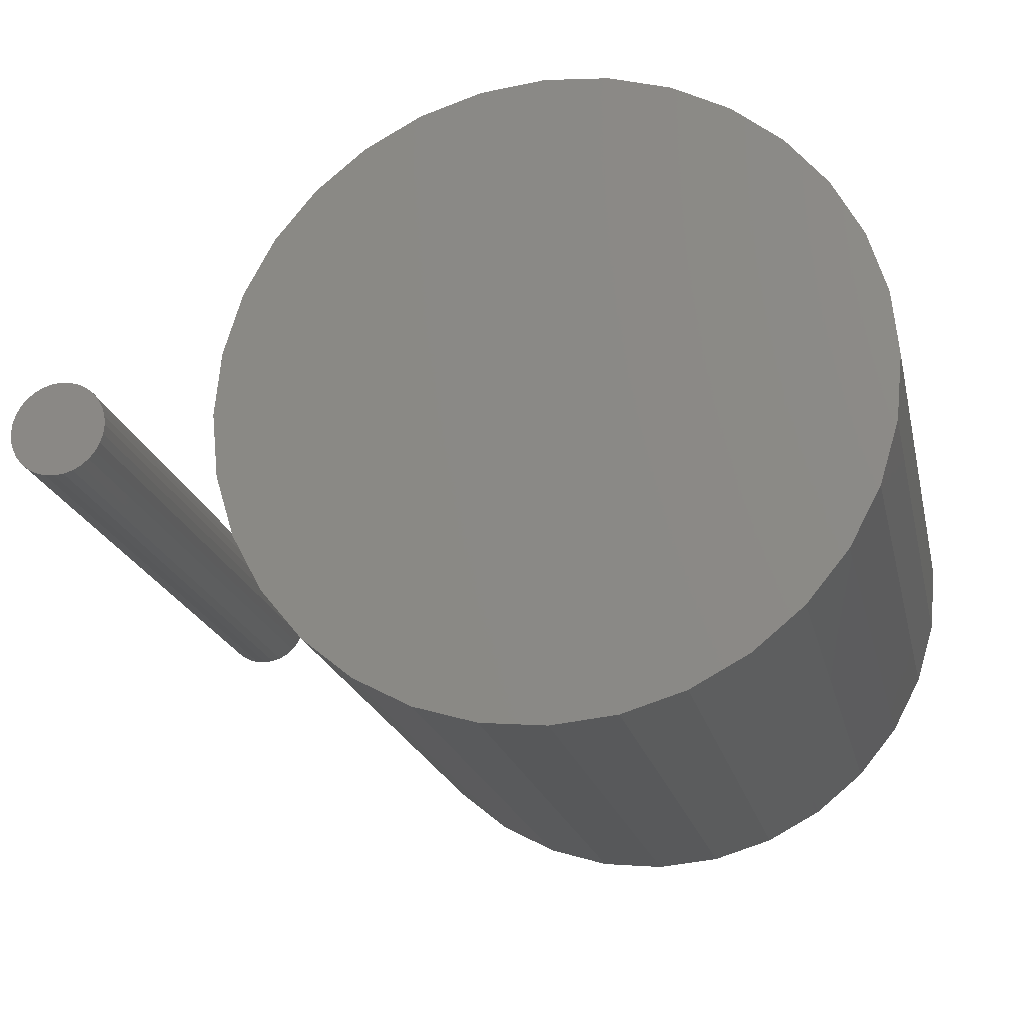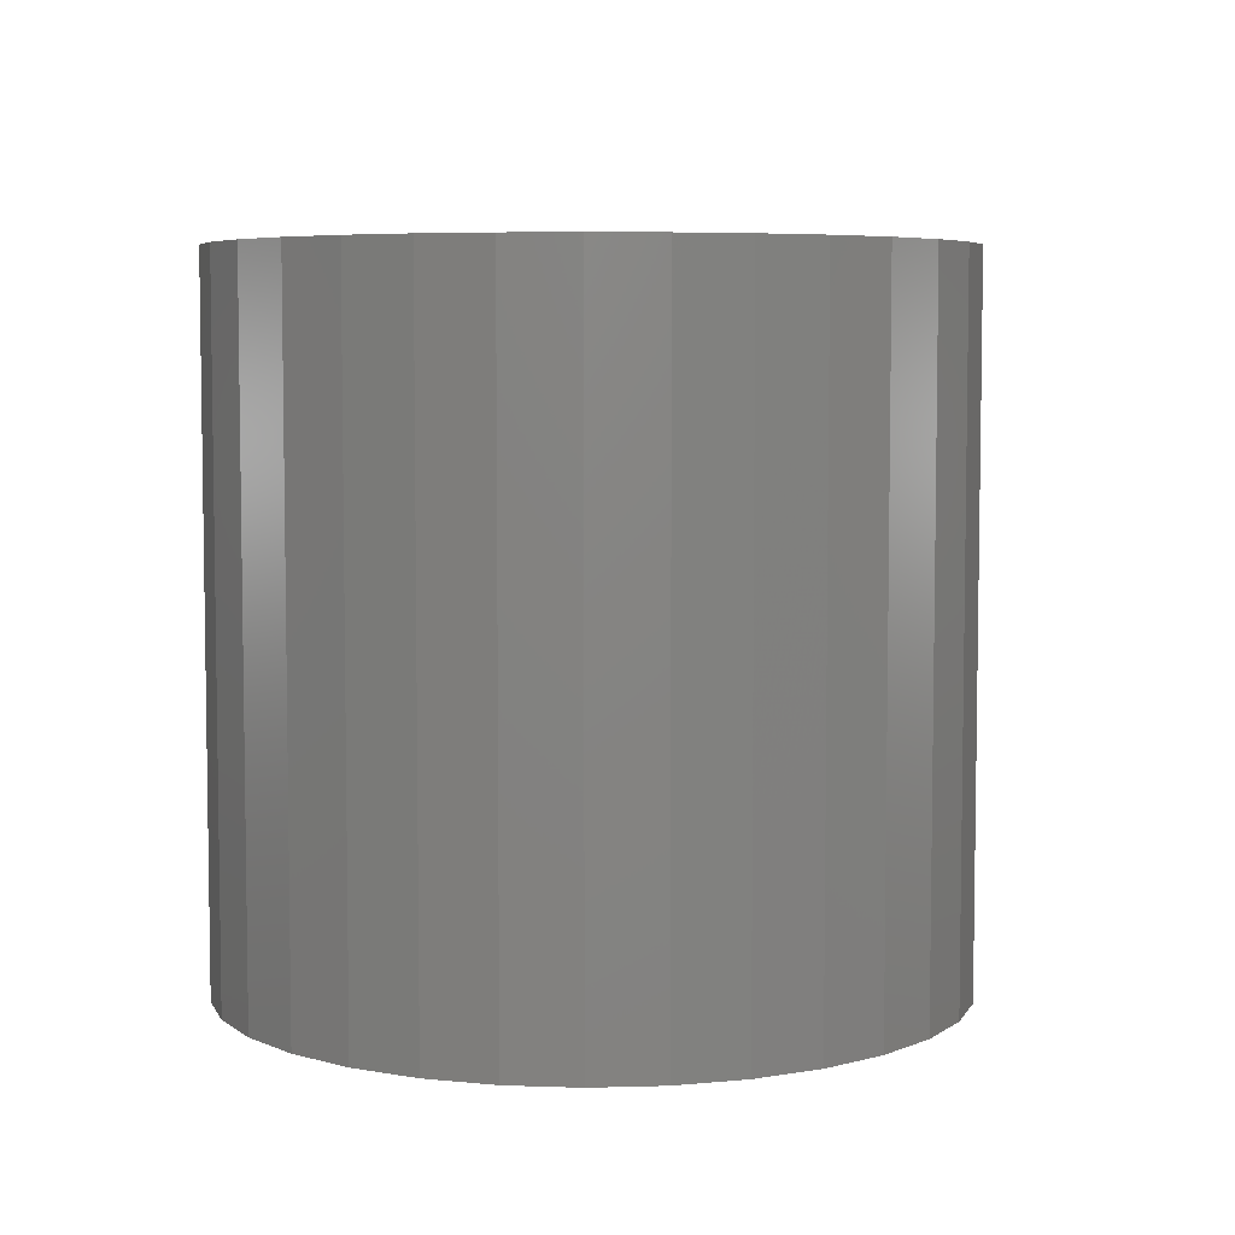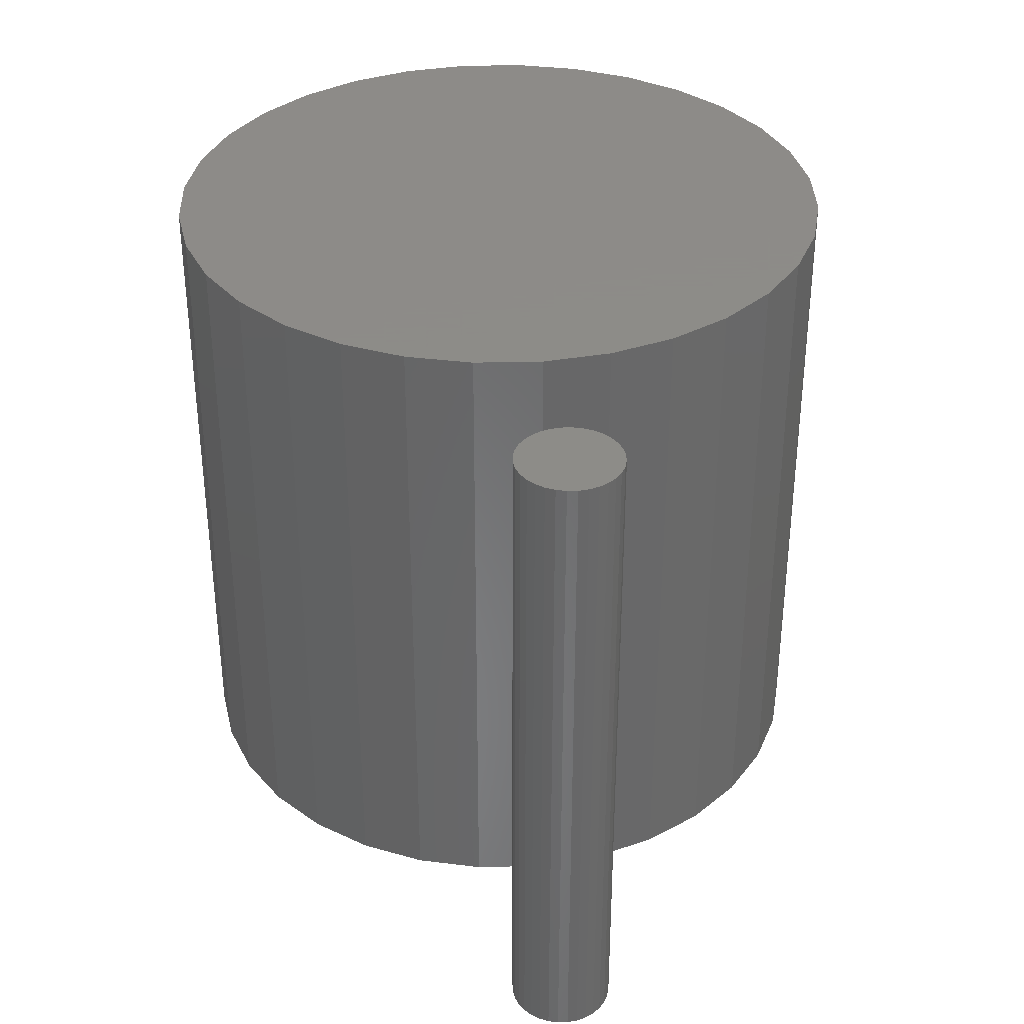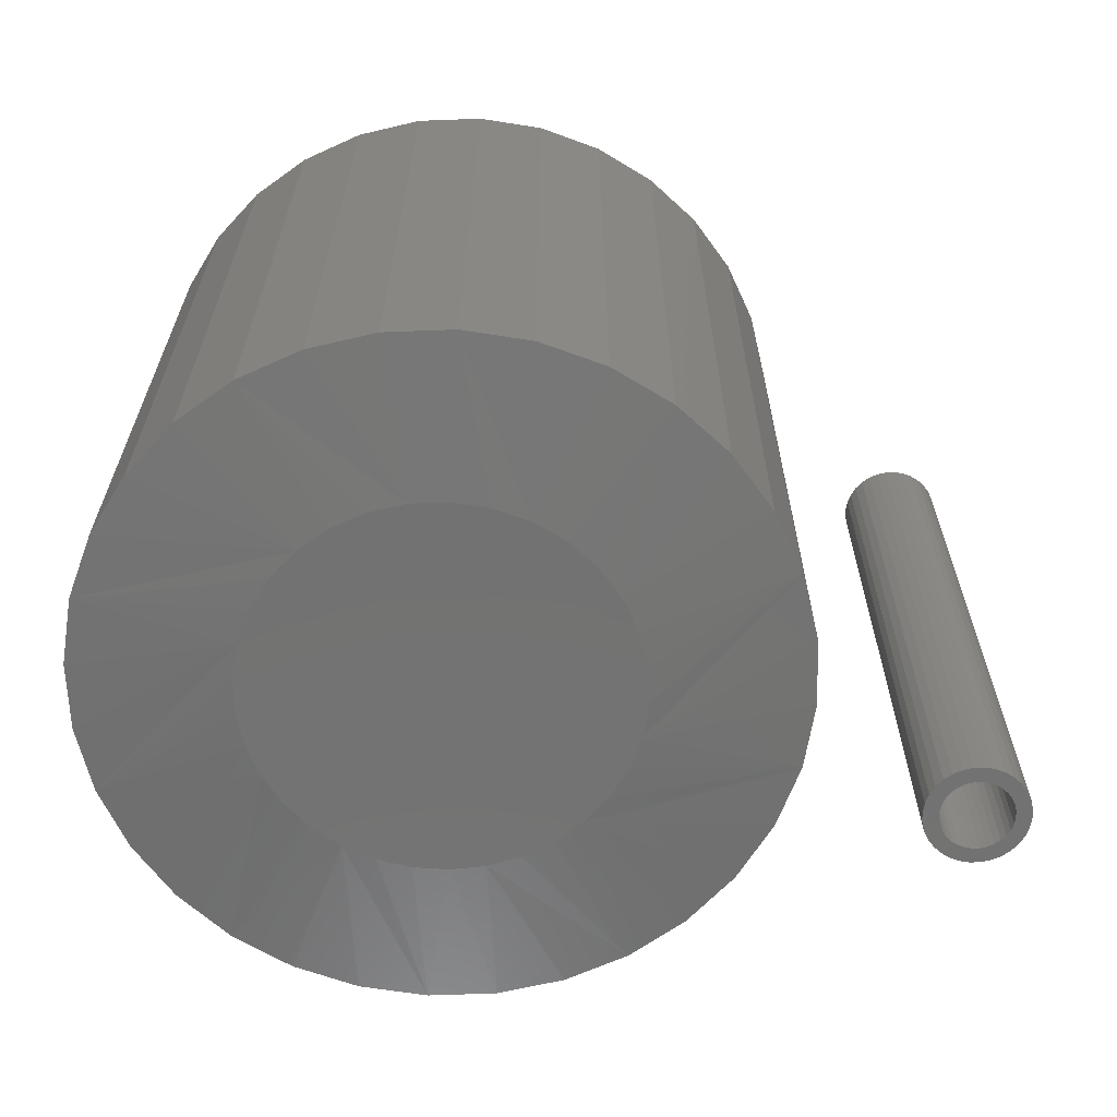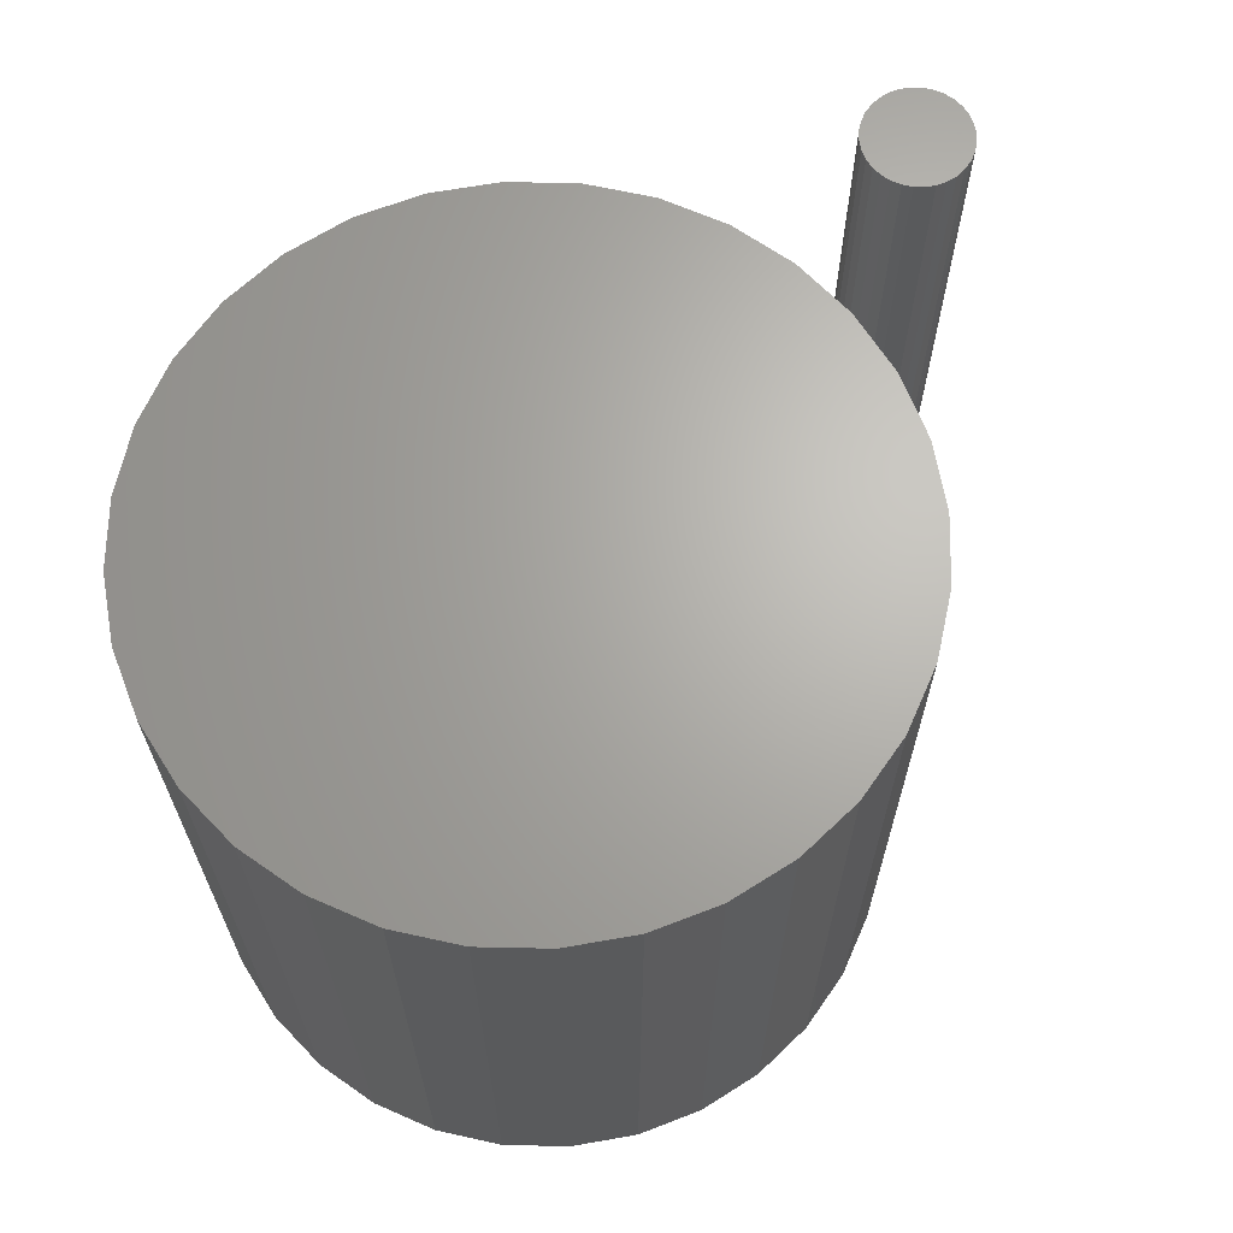
<metadata>
{"format":"stl","ext":"stl","renderer":"f3d","projection":"perspective","resolution":1024,"background":"white","views":[{"elev":-20.4,"azim":-167.5,"up":"+Z"},{"elev":5.8,"azim":-78.2,"up":"+Y"},{"elev":35.2,"azim":82.6,"up":"+Y"},{"elev":-64.5,"azim":-14.7,"up":"+Y"},{"elev":66.2,"azim":-49.4,"up":"+Y"}]}
</metadata>
<code>
# stl→obj: 225 verts, 442 faces
v -0.01683 -0.3438 0.09372
v 0.02045 -0.3438 0.09372
v 0.001809 -0.3438 0.09556
v -0.03476 -0.3438 0.08829
v 0.03838 -0.3438 0.08829
v -0.05128 -0.3438 0.07945
v 0.0549 -0.3438 0.07945
v 0.0594 -0.3438 -0.07626
v -0.04079 -0.3438 -0.08554
v 0.0444 -0.3438 -0.08554
v -0.02434 -0.3438 -0.09191
v 0.02796 -0.3438 -0.09191
v -0.007008 -0.3438 -0.09515
v 0.01063 -0.3438 -0.09515
v 0.06938 -0.3438 0.06757
v -0.06576 -0.3438 0.06757
v 0.08126 -0.3438 0.05309
v -0.07765 -0.3438 0.05309
v 0.09009 -0.3438 0.03657
v -0.08648 -0.3438 0.03657
v 0.09553 -0.3438 0.01864
v -0.09191 -0.3438 0.01864
v 0.09737 -0.3438 -6.63e-17
v -0.09375 -0.3438 3.086e-07
v 0.09574 -0.3438 -0.01756
v -0.09212 -0.3438 -0.01756
v 0.09092 -0.3438 -0.03452
v -0.0873 -0.3438 -0.03452
v 0.08306 -0.3438 -0.05031
v -0.07944 -0.3438 -0.05031
v 0.07243 -0.3438 -0.06438
v -0.06881 -0.3438 -0.06438
v -0.05578 -0.3438 -0.07626
v 0.1755 9.641e-18 -2.127e-17
v 0.1755 -0.3359 -6.381e-17
v 0.1722 9.456e-18 -0.03388
v 0.1722 -0.3359 -0.03388
v 0.1623 8.908e-18 -0.06647
v 0.1623 -0.3359 -0.06647
v 0.1462 8.017e-18 -0.09649
v 0.1462 -0.3359 -0.09649
v 0.1246 6.818e-18 -0.1228
v 0.1246 -0.3359 -0.1228
v 0.0983 5.356e-18 -0.1444
v 0.0983 -0.3359 -0.1444
v 0.06828 3.69e-18 -0.1605
v 0.06828 -0.3359 -0.1605
v 0.03569 1.881e-18 -0.1703
v 0.03569 -0.3359 -0.1703
v 0.001809 -2.361e-33 -0.1737
v 0.001809 -0.3359 -0.1737
v -0.03207 -1.881e-18 -0.1703
v -0.03207 -0.3359 -0.1703
v -0.06466 -3.69e-18 -0.1605
v -0.06466 -0.3359 -0.1605
v -0.09468 -5.356e-18 -0.1444
v -0.09468 -0.3359 -0.1444
v -0.121 -6.818e-18 -0.1228
v -0.121 -0.3359 -0.1228
v -0.1426 -8.017e-18 -0.09649
v -0.1426 -0.3359 -0.09649
v -0.1587 -8.908e-18 -0.06647
v -0.1587 -0.3359 -0.06647
v -0.1685 -9.456e-18 -0.03388
v -0.1685 -0.3359 -0.03388
v -0.1719 -9.641e-18 2.127e-17
v -0.1719 -0.3359 2.127e-17
v -0.1685 -9.456e-18 0.03388
v -0.1685 -0.3359 0.03388
v -0.1587 -8.908e-18 0.06647
v -0.1587 -0.3359 0.06647
v -0.1426 -8.017e-18 0.09649
v -0.1426 -0.3359 0.09649
v -0.121 -6.818e-18 0.1228
v -0.121 -0.3359 0.1228
v -0.09468 -5.356e-18 0.1444
v -0.09468 -0.3359 0.1444
v -0.06466 -3.69e-18 0.1605
v -0.06466 -0.3359 0.1605
v -0.03207 -1.881e-18 0.1703
v -0.03207 -0.3359 0.1703
v 0.001809 1.181e-33 0.1737
v 0.001809 -0.3359 0.1737
v 0.03569 1.881e-18 0.1703
v 0.03569 -0.3359 0.1703
v 0.06828 3.69e-18 0.1605
v 0.06828 -0.3359 0.1605
v 0.0983 5.356e-18 0.1444
v 0.0983 -0.3359 0.1444
v 0.1246 6.818e-18 0.1228
v 0.1246 -0.3359 0.1228
v 0.1462 8.017e-18 0.09649
v 0.1462 -0.3359 0.09649
v 0.1623 8.908e-18 0.06647
v 0.1623 -0.3359 0.06647
v 0.1722 9.456e-18 0.03388
v 0.1722 -0.3359 0.03388
v 0.2605 -0.3438 0.02599
v 0.2555 -0.3438 0.02549
v 0.2506 -0.3438 0.02401
v 0.257 -0.3438 0.01783
v 0.2461 -0.3438 0.02161
v 0.2422 -0.3438 0.01838
v 0.2536 -0.3438 0.01679
v 0.2389 -0.3438 0.01444
v 0.2504 -0.3438 0.01511
v 0.2477 -0.3438 0.01285
v 0.2365 -0.3438 0.009945
v 0.2454 -0.3438 0.0101
v 0.2437 -0.3438 0.006955
v 0.235 -0.3438 0.00507
v 0.2427 -0.3438 0.003546
v 0.2437 -0.3438 -0.006955
v 0.2427 -0.3438 -0.003546
v 0.235 -0.3438 -0.00507
v 0.2365 -0.3438 -0.009945
v 0.2454 -0.3438 -0.0101
v 0.2389 -0.3438 -0.01444
v 0.2477 -0.3438 -0.01285
v 0.2504 -0.3438 -0.01511
v 0.2422 -0.3438 -0.01838
v 0.2536 -0.3438 -0.01679
v 0.257 -0.3438 -0.01783
v 0.2461 -0.3438 -0.02161
v 0.2821 -0.3438 0.01444
v 0.2706 -0.3438 0.01511
v 0.2734 -0.3438 0.01285
v 0.2756 -0.3438 0.0101
v 0.2845 -0.3438 0.009945
v 0.2773 -0.3438 0.006955
v 0.286 -0.3438 0.00507
v 0.2784 -0.3438 0.003546
v 0.2787 -0.3438 -2.403e-17
v 0.286 -0.3438 -0.00507
v 0.2784 -0.3438 -0.003546
v 0.2773 -0.3438 -0.006955
v 0.2845 -0.3438 -0.009945
v 0.2756 -0.3438 -0.0101
v 0.2734 -0.3438 -0.01285
v 0.2821 -0.3438 -0.01444
v 0.2706 -0.3438 -0.01511
v 0.2675 -0.3438 -0.01679
v 0.2789 -0.3438 -0.01838
v 0.2641 -0.3438 -0.01783
v 0.275 -0.3438 -0.02161
v 0.2705 -0.3438 -0.02401
v 0.2605 -0.3438 -0.02599
v 0.2656 -0.3438 -0.02549
v 0.2865 -0.3438 -4.257e-17
v 0.2345 -0.3438 -2.347e-17
v 0.2424 -0.3438 -5.91e-17
v 0.2605 -0.3438 -0.01817
v 0.2506 -0.3438 -0.02401
v 0.2555 -0.3438 -0.02549
v 0.2789 -0.3438 0.01838
v 0.275 -0.3438 0.02161
v 0.2641 -0.3438 0.01783
v 0.2675 -0.3438 0.01679
v 0.2605 -0.3438 0.01817
v 0.2705 -0.3438 0.02401
v 0.2656 -0.3438 0.02549
v 0.2605 -0.007812 -0.01817
v 0.2641 -0.007812 -0.01783
v 0.2675 -0.007812 -0.01679
v 0.2706 -0.007812 -0.01511
v 0.2734 -0.007812 -0.01285
v 0.2756 -0.007812 -0.0101
v 0.2773 -0.007812 -0.006955
v 0.2784 -0.007812 -0.003546
v 0.2787 -0.007812 -1.234e-17
v 0.257 -0.007812 -0.01783
v 0.2536 -0.007812 -0.01679
v 0.2504 -0.007812 -0.01511
v 0.2477 -0.007812 -0.01285
v 0.2454 -0.007812 -0.0101
v 0.2437 -0.007812 -0.006955
v 0.2427 -0.007812 -0.003546
v 0.2424 -0.007812 -5.91e-17
v 0.2605 -0.007812 0.01817
v 0.257 -0.007812 0.01783
v 0.2536 -0.007812 0.01679
v 0.2504 -0.007812 0.01511
v 0.2477 -0.007812 0.01285
v 0.2454 -0.007812 0.0101
v 0.2437 -0.007812 0.006955
v 0.2427 -0.007812 0.003546
v 0.2641 -0.007812 0.01783
v 0.2675 -0.007812 0.01679
v 0.2706 -0.007812 0.01511
v 0.2734 -0.007812 0.01285
v 0.2756 -0.007812 0.0101
v 0.2773 -0.007812 0.006955
v 0.2784 -0.007812 0.003546
v 0.2506 2.72e-17 0.02401
v 0.2555 2.747e-17 0.02549
v 0.2605 2.776e-17 0.02599
v 0.2656 2.804e-17 0.02549
v 0.2705 2.831e-17 0.02401
v 0.2461 2.695e-17 0.02161
v 0.275 2.856e-17 0.02161
v 0.2422 2.674e-17 0.01838
v 0.2789 2.878e-17 0.01838
v 0.2389 2.656e-17 0.01444
v 0.2821 2.896e-17 0.01444
v 0.2365 2.642e-17 0.009945
v 0.2845 2.909e-17 0.009945
v 0.235 2.634e-17 0.00507
v 0.286 2.917e-17 0.00507
v 0.2845 2.909e-17 -0.009945
v 0.2365 2.642e-17 -0.009945
v 0.286 2.917e-17 -0.00507
v 0.2389 2.656e-17 -0.01444
v 0.2821 2.896e-17 -0.01444
v 0.2422 2.674e-17 -0.01838
v 0.2789 2.878e-17 -0.01838
v 0.2461 2.695e-17 -0.02161
v 0.275 2.856e-17 -0.02161
v 0.2506 2.72e-17 -0.02401
v 0.2705 2.831e-17 -0.02401
v 0.2555 2.747e-17 -0.02549
v 0.2605 2.776e-17 -0.02599
v 0.2656 2.804e-17 -0.02549
v 0.235 2.634e-17 -0.00507
v 0.2345 2.631e-17 -2.347e-17
v 0.2865 2.92e-17 -4.257e-17
f 1 2 3
f 2 1 4
f 2 4 5
f 5 4 6
f 5 6 7
f 8 9 10
f 10 9 11
f 10 11 12
f 12 11 13
f 12 13 14
f 7 6 15
f 15 6 16
f 15 16 17
f 17 16 18
f 17 18 19
f 19 18 20
f 19 20 21
f 21 20 22
f 21 22 23
f 23 22 24
f 23 24 25
f 25 24 26
f 25 26 27
f 27 26 28
f 27 28 29
f 29 28 30
f 29 30 31
f 31 30 32
f 31 32 8
f 8 32 33
f 8 33 9
f 34 35 36
f 36 35 37
f 36 37 38
f 38 37 39
f 38 39 40
f 40 39 41
f 40 41 42
f 42 41 43
f 42 43 44
f 44 43 45
f 44 45 46
f 46 45 47
f 46 47 48
f 48 47 49
f 48 49 50
f 50 49 51
f 50 51 52
f 52 51 53
f 52 53 54
f 54 53 55
f 54 55 56
f 56 55 57
f 56 57 58
f 58 57 59
f 58 59 60
f 60 59 61
f 60 61 62
f 62 61 63
f 62 63 64
f 64 63 65
f 64 65 66
f 66 65 67
f 66 67 68
f 68 67 69
f 68 69 70
f 70 69 71
f 70 71 72
f 72 71 73
f 72 73 74
f 74 73 75
f 74 75 76
f 76 75 77
f 76 77 78
f 78 77 79
f 78 79 80
f 80 79 81
f 80 81 82
f 82 81 83
f 82 83 84
f 84 83 85
f 84 85 86
f 86 85 87
f 86 87 88
f 88 87 89
f 88 89 90
f 90 89 91
f 90 91 92
f 92 91 93
f 92 93 94
f 94 93 95
f 94 95 96
f 96 95 97
f 96 97 34
f 34 97 35
f 89 87 15
f 19 93 17
f 93 19 21
f 83 81 2
f 7 87 5
f 7 15 87
f 77 75 4
f 3 81 1
f 3 2 81
f 71 69 18
f 6 75 16
f 6 4 75
f 67 24 22
f 67 22 20
f 67 20 18
f 67 18 69
f 23 35 97
f 23 97 95
f 23 95 93
f 23 93 21
f 89 15 91
f 91 15 17
f 91 17 93
f 83 2 85
f 85 2 5
f 85 5 87
f 77 4 79
f 79 4 1
f 79 1 81
f 71 18 73
f 73 18 16
f 73 16 75
f 57 55 32
f 59 57 32
f 51 49 11
f 53 51 11
f 11 55 53
f 9 55 11
f 55 9 33
f 33 32 55
f 45 43 10
f 10 47 45
f 12 47 10
f 12 49 47
f 14 49 12
f 49 14 13
f 13 11 49
f 39 37 29
f 8 43 31
f 8 10 43
f 61 59 32
f 61 32 30
f 61 30 28
f 61 28 26
f 61 26 24
f 35 23 25
f 35 25 27
f 35 27 29
f 35 29 37
f 24 67 65
f 24 65 63
f 24 63 61
f 39 29 41
f 41 29 31
f 41 31 43
f 82 84 80
f 78 80 84
f 86 78 84
f 48 52 46
f 50 52 48
f 52 54 46
f 46 54 56
f 46 56 44
f 44 56 58
f 44 58 42
f 42 58 60
f 42 60 40
f 40 60 62
f 40 62 38
f 38 62 64
f 38 64 36
f 36 64 66
f 36 66 34
f 34 66 68
f 34 68 96
f 96 68 70
f 96 70 94
f 94 70 72
f 94 72 92
f 92 72 74
f 92 74 90
f 90 74 76
f 90 76 88
f 88 76 78
f 88 78 86
f 98 99 100
f 98 100 101
f 101 100 102
f 101 102 103
f 104 101 103
f 103 105 104
f 104 105 106
f 107 106 105
f 105 108 107
f 107 108 109
f 110 109 108
f 108 111 110
f 110 111 112
f 113 114 115
f 115 116 113
f 113 116 117
f 117 116 118
f 119 117 118
f 119 118 120
f 120 118 121
f 122 120 121
f 122 121 123
f 121 124 123
f 125 126 127
f 125 127 128
f 125 128 129
f 129 128 130
f 129 130 131
f 130 132 131
f 133 131 132
f 134 135 136
f 134 136 137
f 137 136 138
f 137 138 139
f 137 139 140
f 140 139 141
f 140 141 142
f 140 142 143
f 143 142 144
f 143 144 145
f 146 147 148
f 149 131 133
f 149 133 135
f 149 135 134
f 150 115 114
f 150 114 151
f 150 151 112
f 150 112 111
f 152 123 124
f 152 124 153
f 152 153 154
f 152 154 147
f 152 147 146
f 152 146 145
f 152 145 144
f 155 156 157
f 155 157 158
f 155 158 126
f 155 126 125
f 159 157 156
f 159 156 160
f 159 160 161
f 159 161 98
f 159 98 101
f 162 144 163
f 163 144 142
f 163 142 164
f 164 142 141
f 164 141 165
f 165 141 139
f 165 139 166
f 166 139 138
f 166 138 167
f 167 138 136
f 167 136 168
f 168 136 135
f 168 135 169
f 169 135 133
f 169 133 170
f 144 162 152
f 152 162 171
f 152 171 123
f 123 171 172
f 123 172 122
f 122 172 173
f 122 173 120
f 120 173 174
f 120 174 119
f 119 174 175
f 119 175 117
f 117 175 176
f 117 176 113
f 113 176 177
f 113 177 114
f 114 177 178
f 114 178 151
f 179 101 180
f 180 101 104
f 180 104 181
f 181 104 106
f 181 106 182
f 182 106 107
f 182 107 183
f 183 107 109
f 183 109 184
f 184 109 110
f 184 110 185
f 185 110 112
f 185 112 186
f 186 112 151
f 186 151 178
f 101 179 159
f 159 179 187
f 159 187 157
f 157 187 188
f 157 188 158
f 158 188 189
f 158 189 126
f 126 189 190
f 126 190 127
f 127 190 191
f 127 191 128
f 128 191 192
f 128 192 130
f 130 192 193
f 130 193 132
f 132 193 170
f 132 170 133
f 179 180 181
f 187 179 181
f 187 181 188
f 188 181 182
f 188 182 189
f 189 182 183
f 189 183 190
f 190 183 184
f 190 184 191
f 191 184 185
f 191 185 192
f 192 185 186
f 192 186 193
f 169 176 168
f 168 176 175
f 168 175 167
f 167 175 174
f 167 174 166
f 166 174 173
f 166 173 165
f 165 173 172
f 165 172 164
f 164 172 171
f 164 171 162
f 164 162 163
f 193 186 170
f 170 186 178
f 170 178 169
f 169 178 177
f 169 177 176
f 194 195 196
f 194 196 197
f 198 194 197
f 199 194 198
f 200 199 198
f 201 199 200
f 202 201 200
f 203 201 202
f 204 203 202
f 205 203 204
f 206 205 204
f 207 205 206
f 208 207 206
f 209 210 211
f 212 210 209
f 213 212 209
f 214 212 213
f 215 214 213
f 216 214 215
f 217 216 215
f 218 216 217
f 219 218 217
f 220 218 219
f 221 220 219
f 222 221 219
f 210 223 211
f 211 223 224
f 211 224 225
f 225 224 207
f 225 207 208
f 225 149 211
f 211 149 134
f 211 134 209
f 209 134 137
f 209 137 213
f 213 137 140
f 213 140 215
f 215 140 143
f 215 143 217
f 217 143 145
f 217 145 219
f 219 145 146
f 219 146 222
f 222 146 148
f 222 148 221
f 221 148 147
f 221 147 220
f 220 147 154
f 220 154 218
f 218 154 153
f 218 153 216
f 216 153 124
f 216 124 214
f 214 124 121
f 214 121 212
f 212 121 118
f 212 118 210
f 210 118 116
f 210 116 223
f 223 116 115
f 223 115 224
f 224 115 150
f 224 150 207
f 207 150 111
f 207 111 205
f 205 111 108
f 205 108 203
f 203 108 105
f 203 105 201
f 201 105 103
f 201 103 199
f 199 103 102
f 199 102 194
f 194 102 100
f 194 100 195
f 195 100 99
f 195 99 196
f 196 99 98
f 196 98 197
f 197 98 161
f 197 161 198
f 198 161 160
f 198 160 200
f 200 160 156
f 200 156 202
f 202 156 155
f 202 155 204
f 204 155 125
f 204 125 206
f 206 125 129
f 206 129 208
f 208 129 131
f 208 131 225
f 225 131 149

</code>
